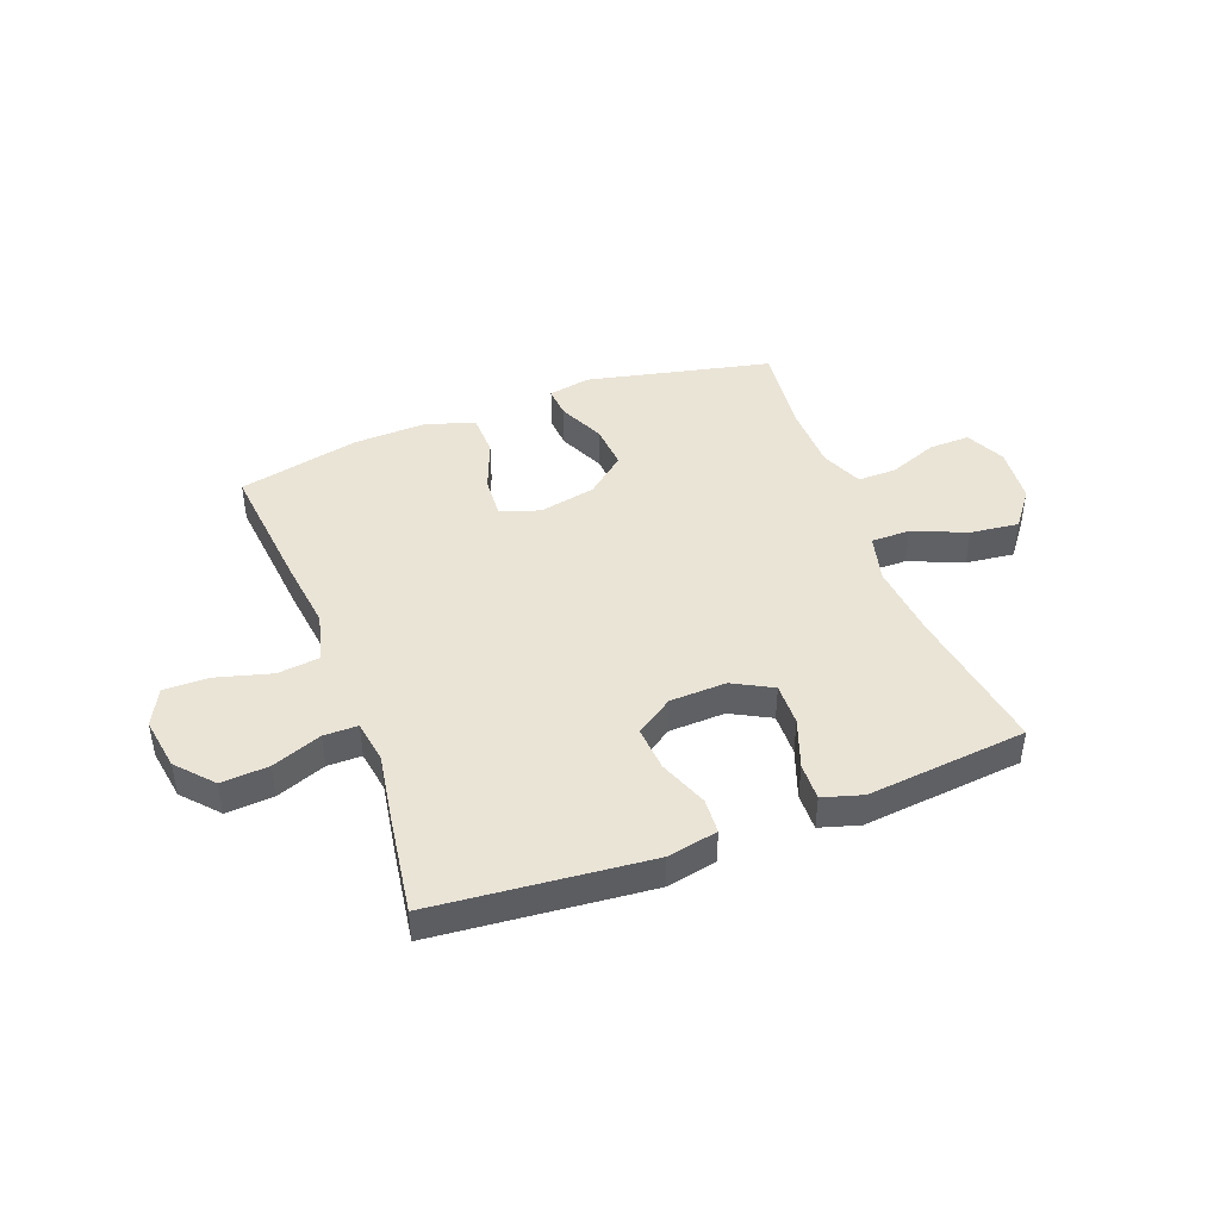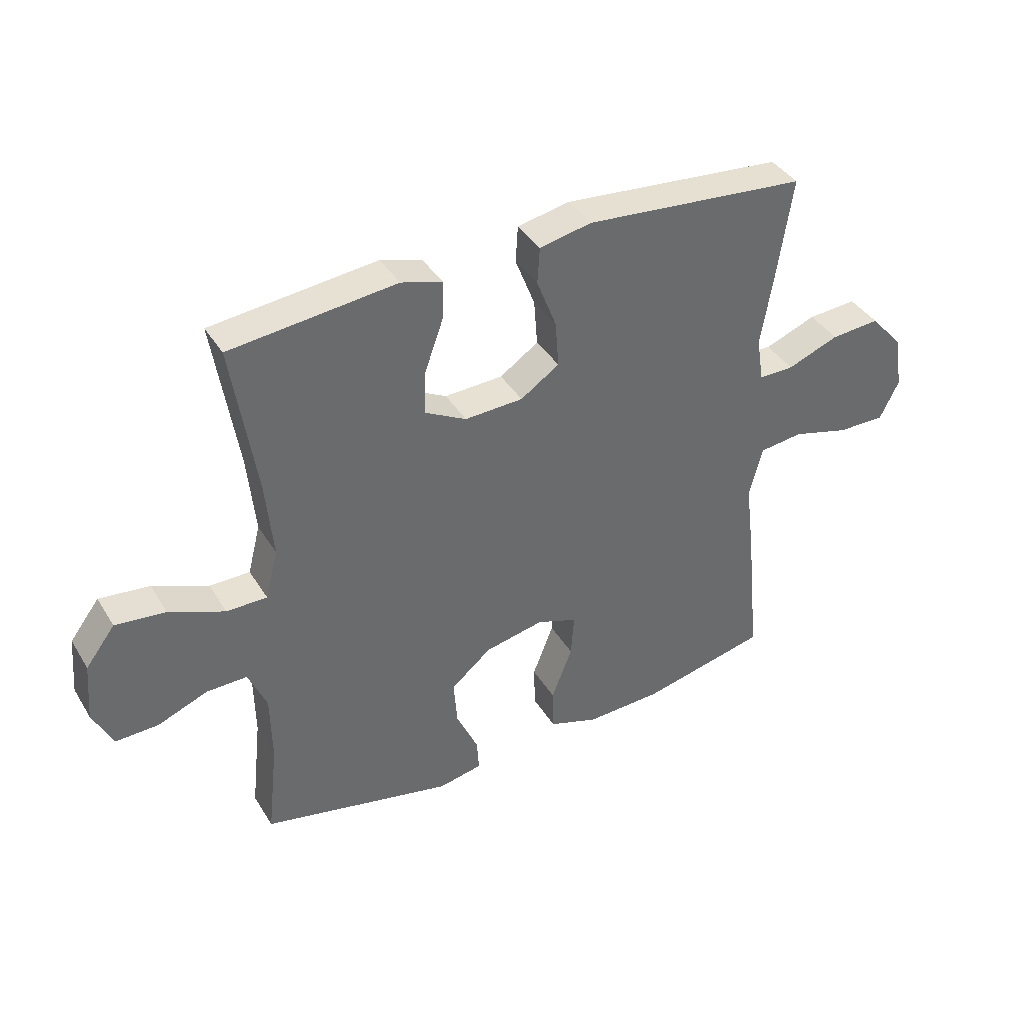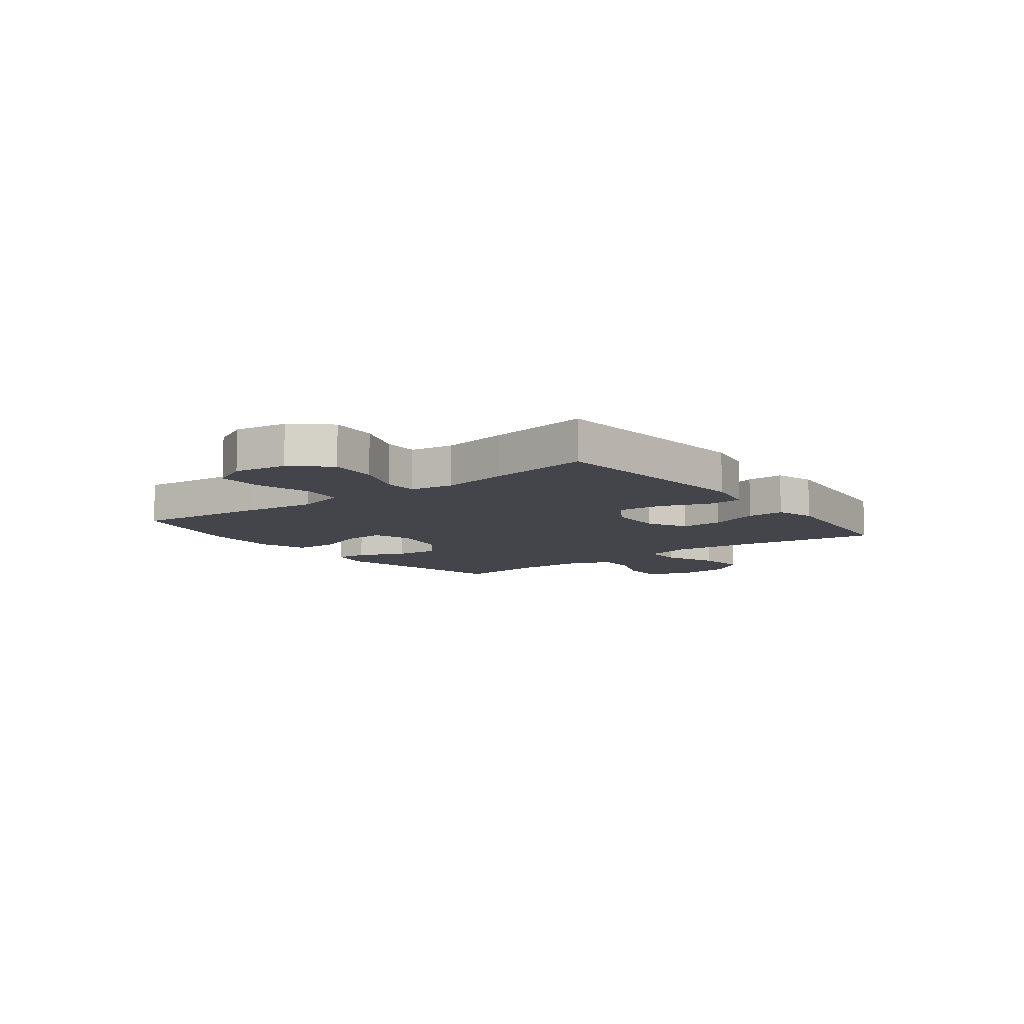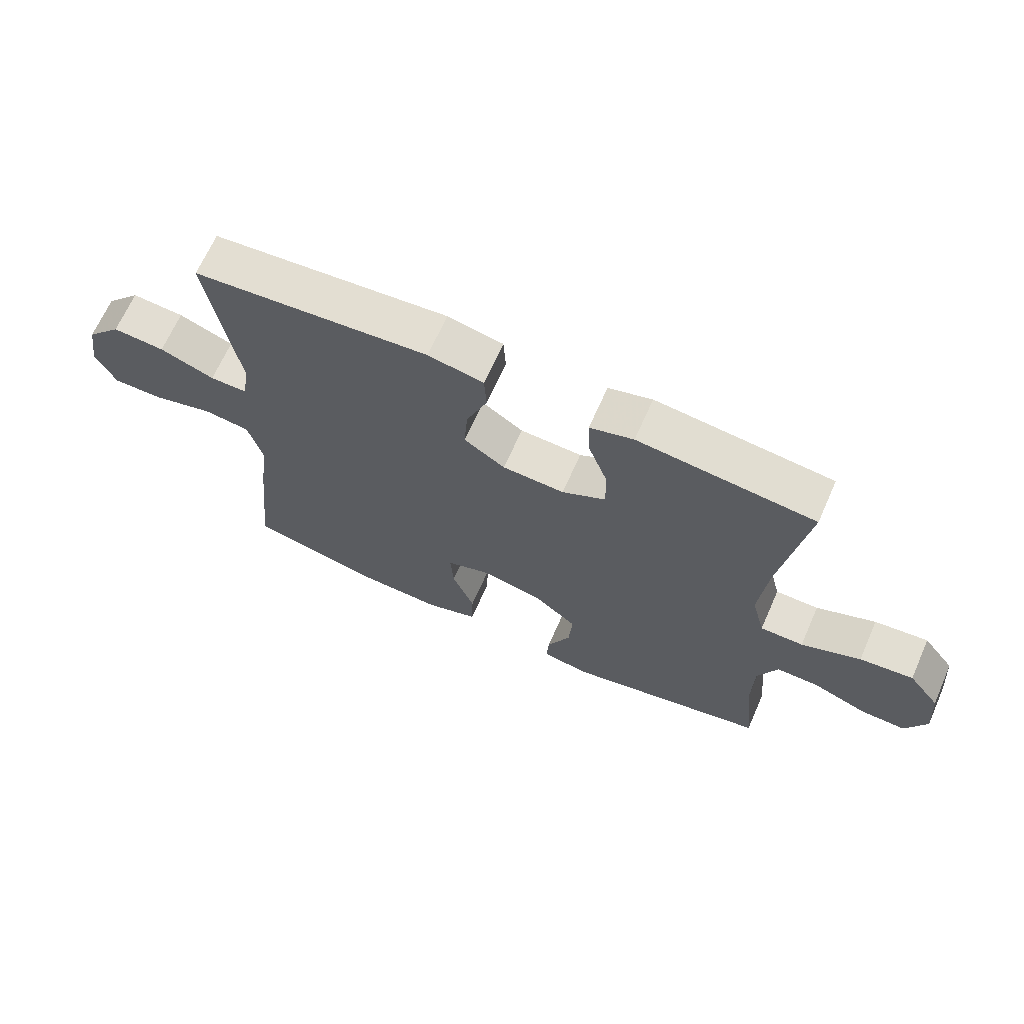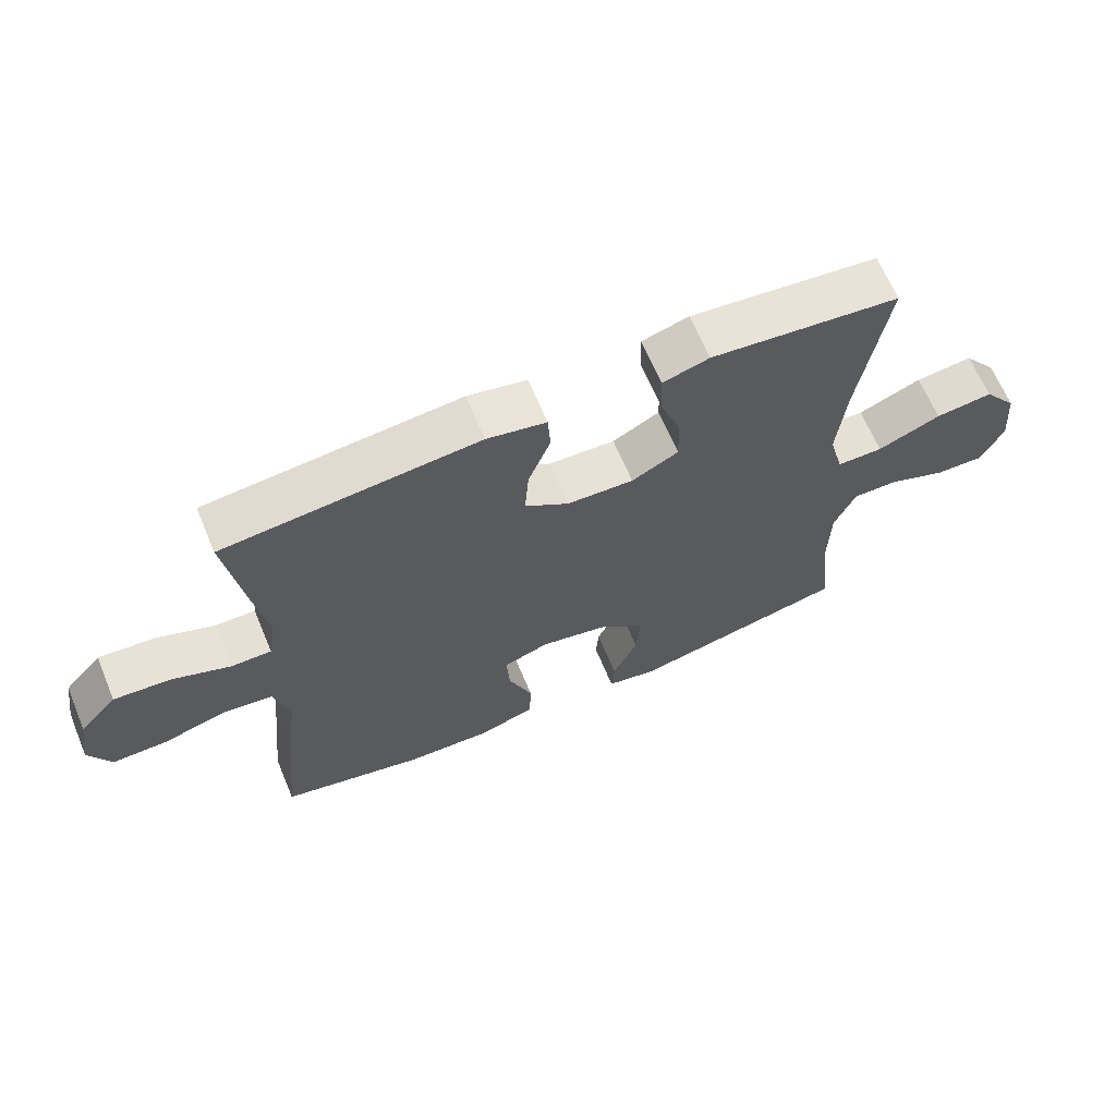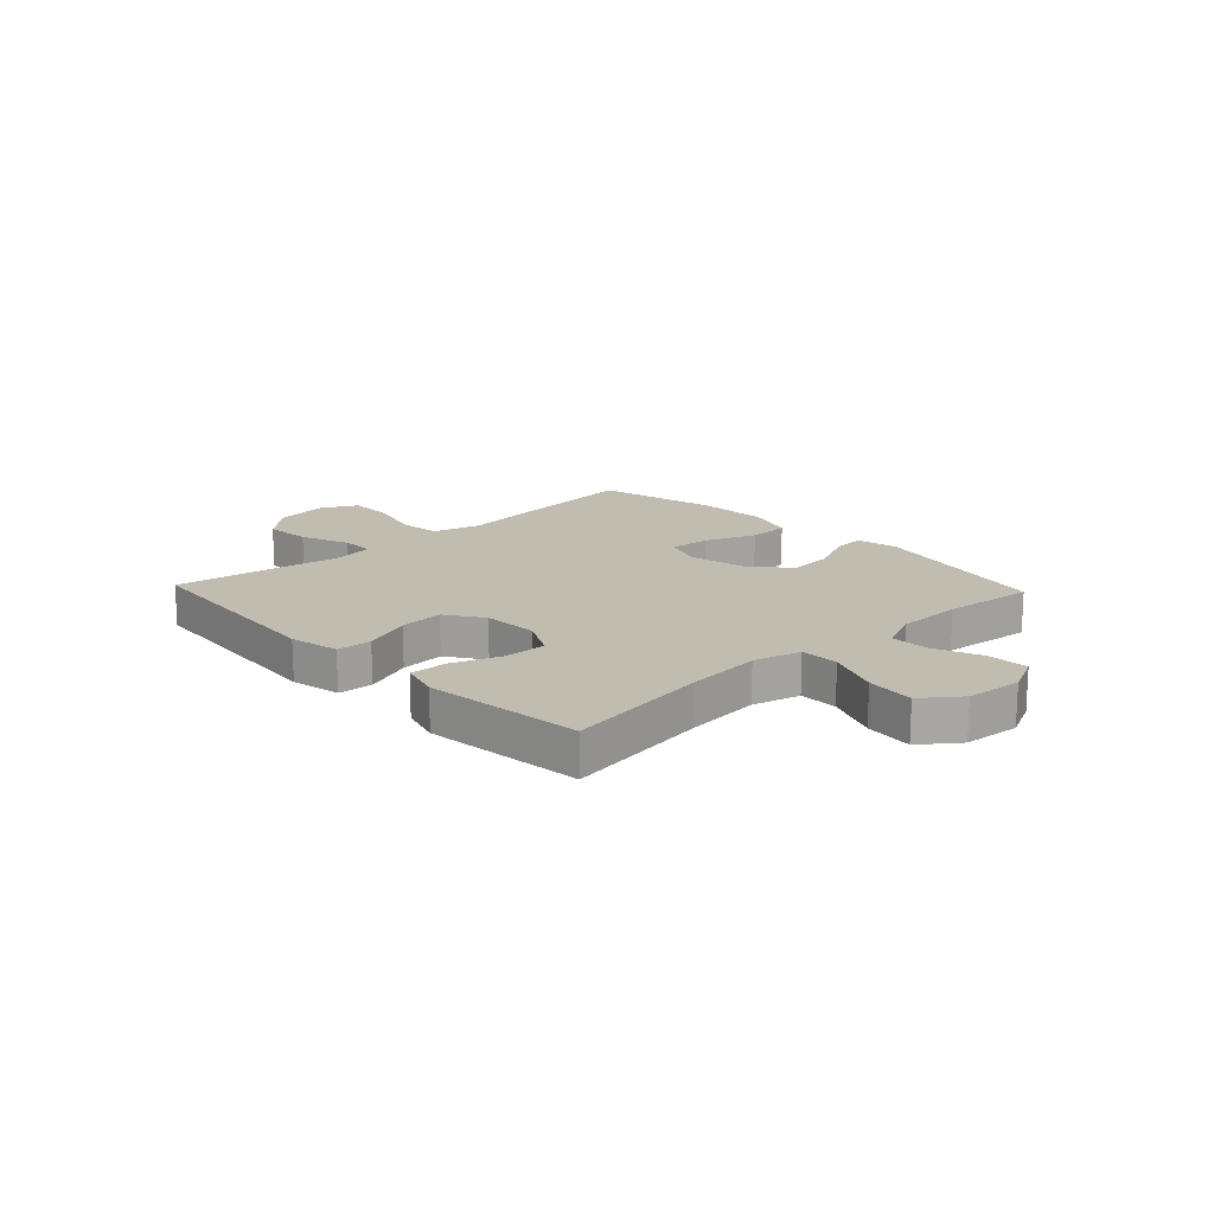
<metadata>
{"format":"obj","ext":"obj","renderer":"f3d","projection":"perspective","resolution":1024,"background":"white","views":[{"elev":43.8,"azim":-20.6,"up":"+Y"},{"elev":39.4,"azim":151.4,"up":"+Z"},{"elev":-9.3,"azim":-52.6,"up":"+Y"},{"elev":67.3,"azim":23.9,"up":"+Z"},{"elev":65.6,"azim":-22.7,"up":"+Z"},{"elev":16.4,"azim":46.7,"up":"+Y"}]}
</metadata>
<code>
v -0.5 0.07 0.5
v -0.115 0.07 0.536
v -0.025 0.07 0.518
v -0.021 0.07 0.455
v -0.055 0.07 0.367
v -0.061 0.07 0.287
v 0.006 0.07 0.242
v 0.107 0.07 0.238
v 0.178 0.07 0.276
v 0.176 0.07 0.353
v 0.144 0.07 0.442
v 0.142 0.07 0.509
v 0.213 0.07 0.53
v 0.327 0.07 0.518
v 0.5 0.07 0.5
v 0.459 0.07 0.235
v 0.446 0.07 0.099
v 0.468 0.07 0.013
v 0.538 0.07 0.013
v 0.634 0.07 0.053
v 0.721 0.07 0.063
v 0.772 0.07 -0.004
v 0.781 0.07 -0.106
v 0.747 0.07 -0.177
v 0.673 0.07 -0.175
v 0.586 0.07 -0.141
v 0.516 0.07 -0.14
v 0.484 0.07 -0.215
v 0.482 0.07 -0.334
v 0.5 0.07 -0.5
v 0.168 0.07 -0.573
v 0.092 0.07 -0.558
v 0.096 0.07 -0.501
v 0.134 0.07 -0.418
v 0.14 0.07 -0.337
v 0.07 0.07 -0.279
v -0.032 0.07 -0.258
v -0.102 0.07 -0.283
v -0.097 0.07 -0.357
v -0.061 0.07 -0.45
v -0.063 0.07 -0.525
v -0.149 0.07 -0.554
v -0.282 0.07 -0.549
v -0.5 0.07 -0.5
v -0.476 0.07 -0.262
v -0.46 0.07 -0.132
v -0.483 0.07 -0.044
v -0.558 0.07 -0.035
v -0.657 0.07 -0.062
v -0.739 0.07 -0.063
v -0.772 0.07 0.004
v -0.757 0.07 0.098
v -0.7 0.07 0.162
v -0.615 0.07 0.156
v -0.526 0.07 0.122
v -0.465 0.07 0.122
v -0.453 0.07 0.199
v -0.473 0.07 0.319
v -0.5 0 0.5
v -0.115 0 0.536
v -0.025 0 0.518
v -0.021 0 0.455
v -0.055 0 0.367
v -0.061 0 0.287
v 0.006 0 0.242
v 0.107 0 0.238
v 0.178 0 0.276
v 0.176 0 0.353
v 0.144 0 0.442
v 0.142 0 0.509
v 0.213 0 0.53
v 0.327 0 0.518
v 0.5 0 0.5
v 0.459 0 0.235
v 0.446 0 0.099
v 0.468 0 0.013
v 0.538 0 0.013
v 0.634 0 0.053
v 0.721 0 0.063
v 0.772 0 -0.004
v 0.781 0 -0.106
v 0.747 0 -0.177
v 0.673 0 -0.175
v 0.586 0 -0.141
v 0.516 0 -0.14
v 0.484 0 -0.215
v 0.482 0 -0.334
v 0.5 0 -0.5
v 0.168 0 -0.573
v 0.092 0 -0.558
v 0.096 0 -0.501
v 0.134 0 -0.418
v 0.14 0 -0.337
v 0.07 0 -0.279
v -0.032 0 -0.258
v -0.102 0 -0.283
v -0.097 0 -0.357
v -0.061 0 -0.45
v -0.063 0 -0.525
v -0.149 0 -0.554
v -0.282 0 -0.549
v -0.5 0 -0.5
v -0.476 0 -0.262
v -0.46 0 -0.132
v -0.483 0 -0.044
v -0.558 0 -0.035
v -0.657 0 -0.062
v -0.739 0 -0.063
v -0.772 0 0.004
v -0.757 0 0.098
v -0.7 0 0.162
v -0.615 0 0.156
v -0.526 0 0.122
v -0.465 0 0.122
v -0.453 0 0.199
v -0.473 0 0.319
f 3 4 5
f 2 3 5
f 1 2 5
f 58 1 5
f 57 58 5
f 56 57 5 6
f 53 54 55
f 52 53 55
f 51 52 55
f 50 51 55
f 49 50 55
f 48 49 55
f 47 48 55 56
f 56 6 7
f 47 56 7
f 46 47 7
f 44 45 46
f 43 44 46
f 42 43 46
f 41 42 46
f 40 41 46
f 39 40 46
f 38 39 46
f 46 7 8
f 38 46 8
f 37 38 8
f 32 33 34
f 31 32 34
f 30 31 34
f 29 30 34
f 28 29 34 35
f 27 28 35 36
f 24 25 26
f 23 24 26
f 22 23 26
f 21 22 26
f 20 21 26
f 19 20 26
f 18 19 26 27
f 14 15 16
f 14 16 17
f 13 14 17
f 12 13 17
f 11 12 17
f 10 11 17
f 9 10 17 18
f 27 36 37
f 18 27 37
f 9 18 37
f 8 9 37
f 63 62 61
f 63 61 60
f 63 60 59
f 63 59 116
f 63 116 115
f 64 63 115 114
f 113 112 111
f 113 111 110
f 113 110 109
f 113 109 108
f 113 108 107
f 113 107 106
f 114 113 106 105
f 65 64 114
f 65 114 105
f 65 105 104
f 104 103 102
f 104 102 101
f 104 101 100
f 104 100 99
f 104 99 98
f 104 98 97
f 104 97 96
f 66 65 104
f 66 104 96
f 66 96 95
f 92 91 90
f 92 90 89
f 92 89 88
f 92 88 87
f 93 92 87 86
f 94 93 86 85
f 84 83 82
f 84 82 81
f 84 81 80
f 84 80 79
f 84 79 78
f 84 78 77
f 85 84 77 76
f 74 73 72
f 75 74 72
f 75 72 71
f 75 71 70
f 75 70 69
f 75 69 68
f 76 75 68 67
f 95 94 85
f 95 85 76
f 95 76 67
f 95 67 66
f 1 59 60 2
f 2 60 61 3
f 3 61 62 4
f 4 62 63 5
f 5 63 64 6
f 6 64 65 7
f 7 65 66 8
f 8 66 67 9
f 9 67 68 10
f 10 68 69 11
f 11 69 70 12
f 12 70 71 13
f 13 71 72 14
f 14 72 73 15
f 15 73 74 16
f 16 74 75 17
f 17 75 76 18
f 18 76 77 19
f 19 77 78 20
f 20 78 79 21
f 21 79 80 22
f 22 80 81 23
f 23 81 82 24
f 24 82 83 25
f 25 83 84 26
f 26 84 85 27
f 27 85 86 28
f 28 86 87 29
f 29 87 88 30
f 30 88 89 31
f 31 89 90 32
f 32 90 91 33
f 33 91 92 34
f 34 92 93 35
f 35 93 94 36
f 36 94 95 37
f 37 95 96 38
f 38 96 97 39
f 39 97 98 40
f 40 98 99 41
f 41 99 100 42
f 42 100 101 43
f 43 101 102 44
f 44 102 103 45
f 45 103 104 46
f 46 104 105 47
f 47 105 106 48
f 48 106 107 49
f 49 107 108 50
f 50 108 109 51
f 51 109 110 52
f 52 110 111 53
f 53 111 112 54
f 54 112 113 55
f 55 113 114 56
f 56 114 115 57
f 57 115 116 58
f 58 116 59 1

</code>
